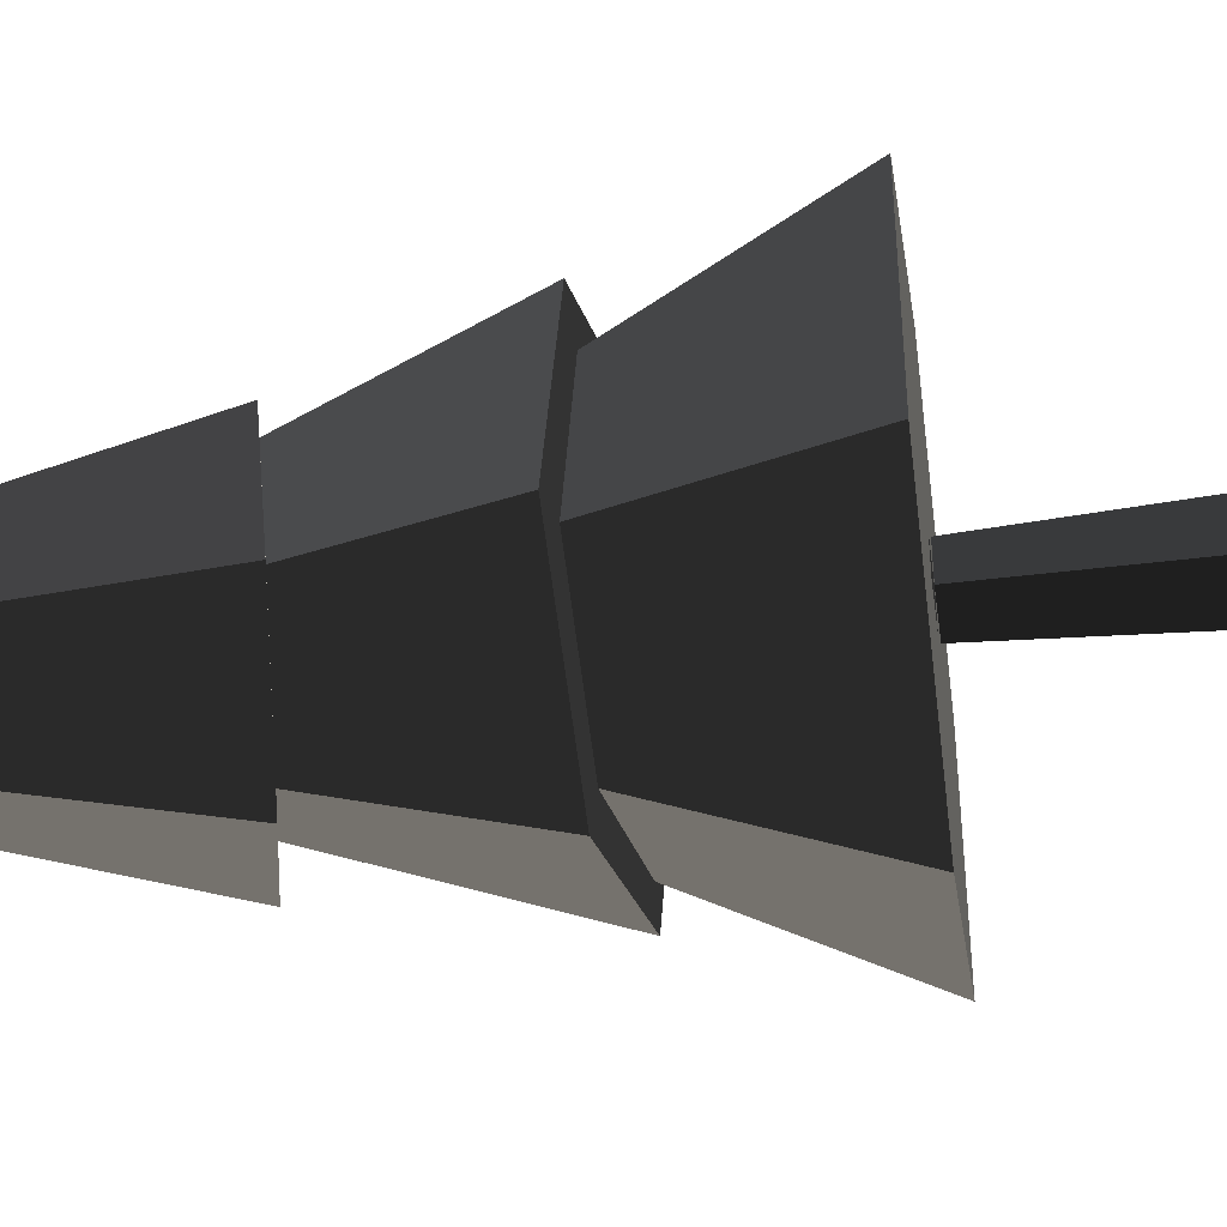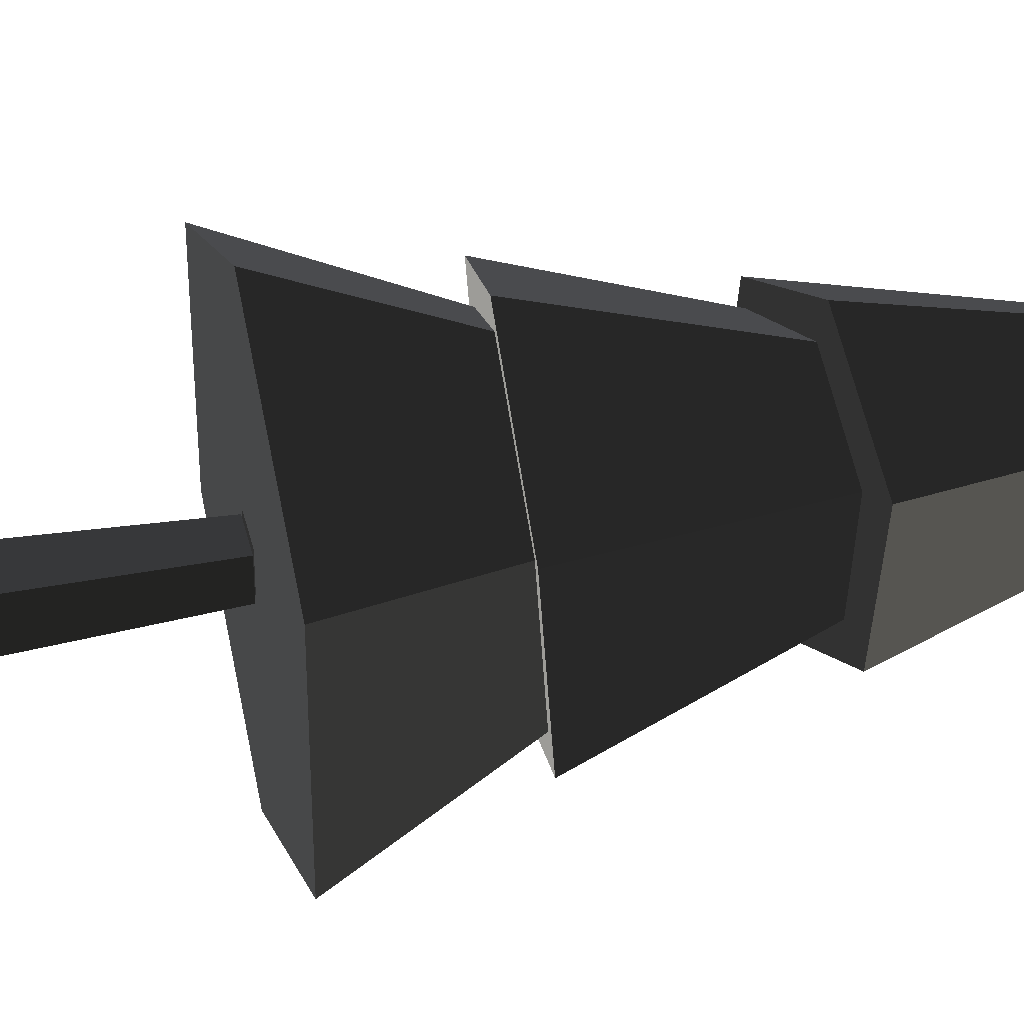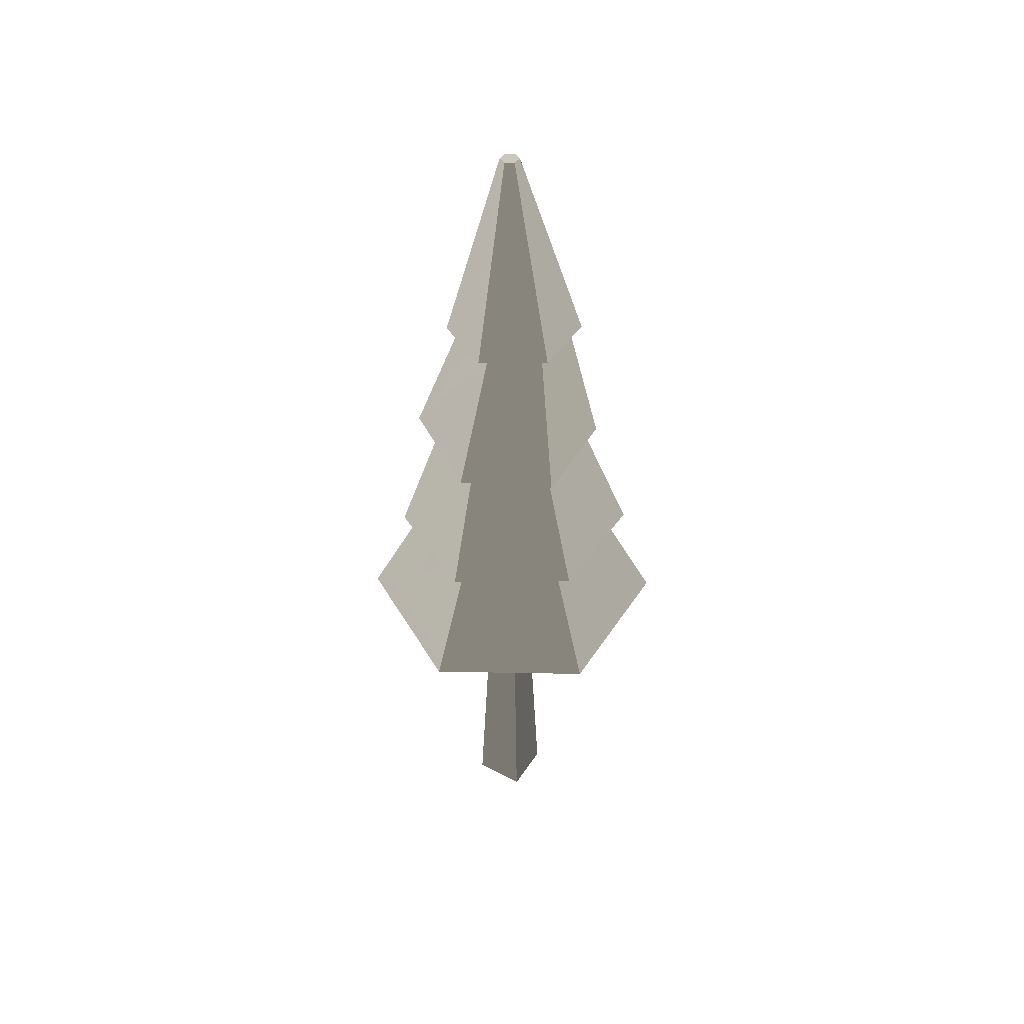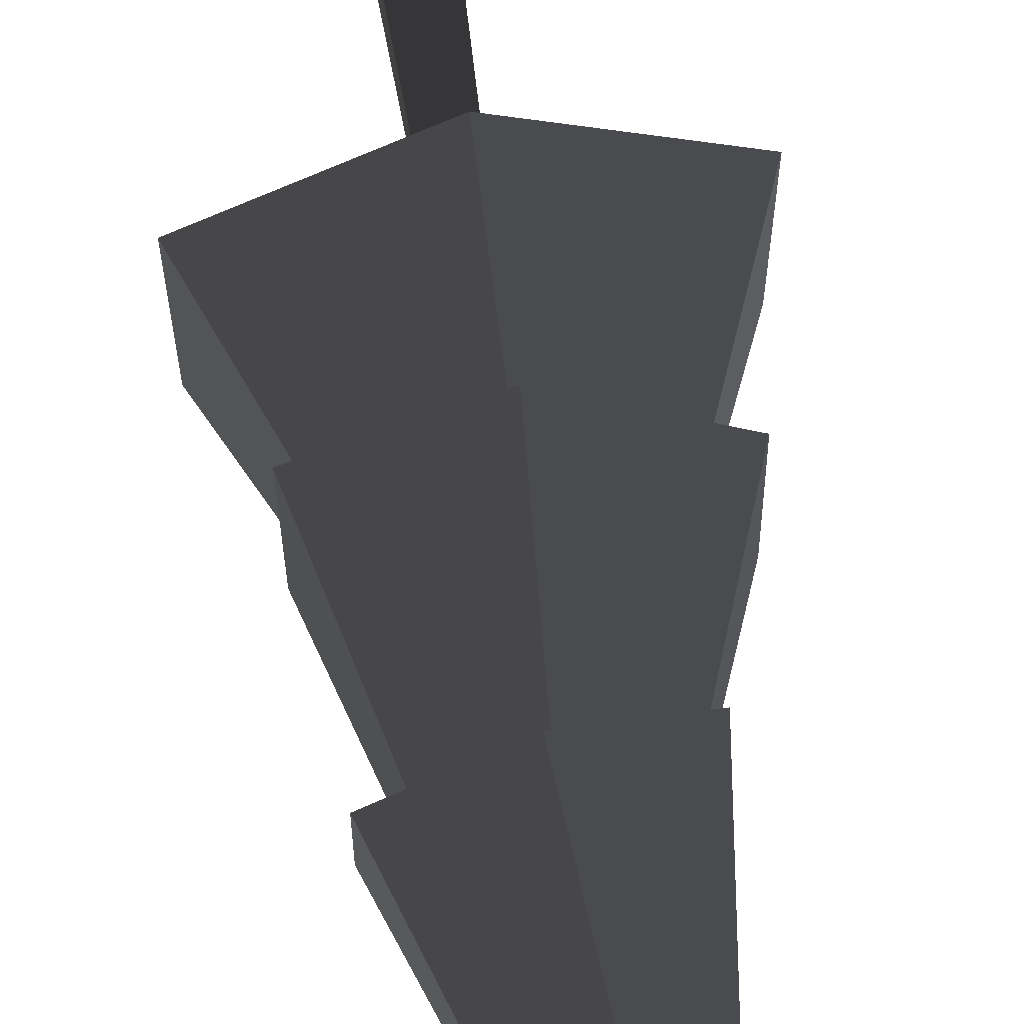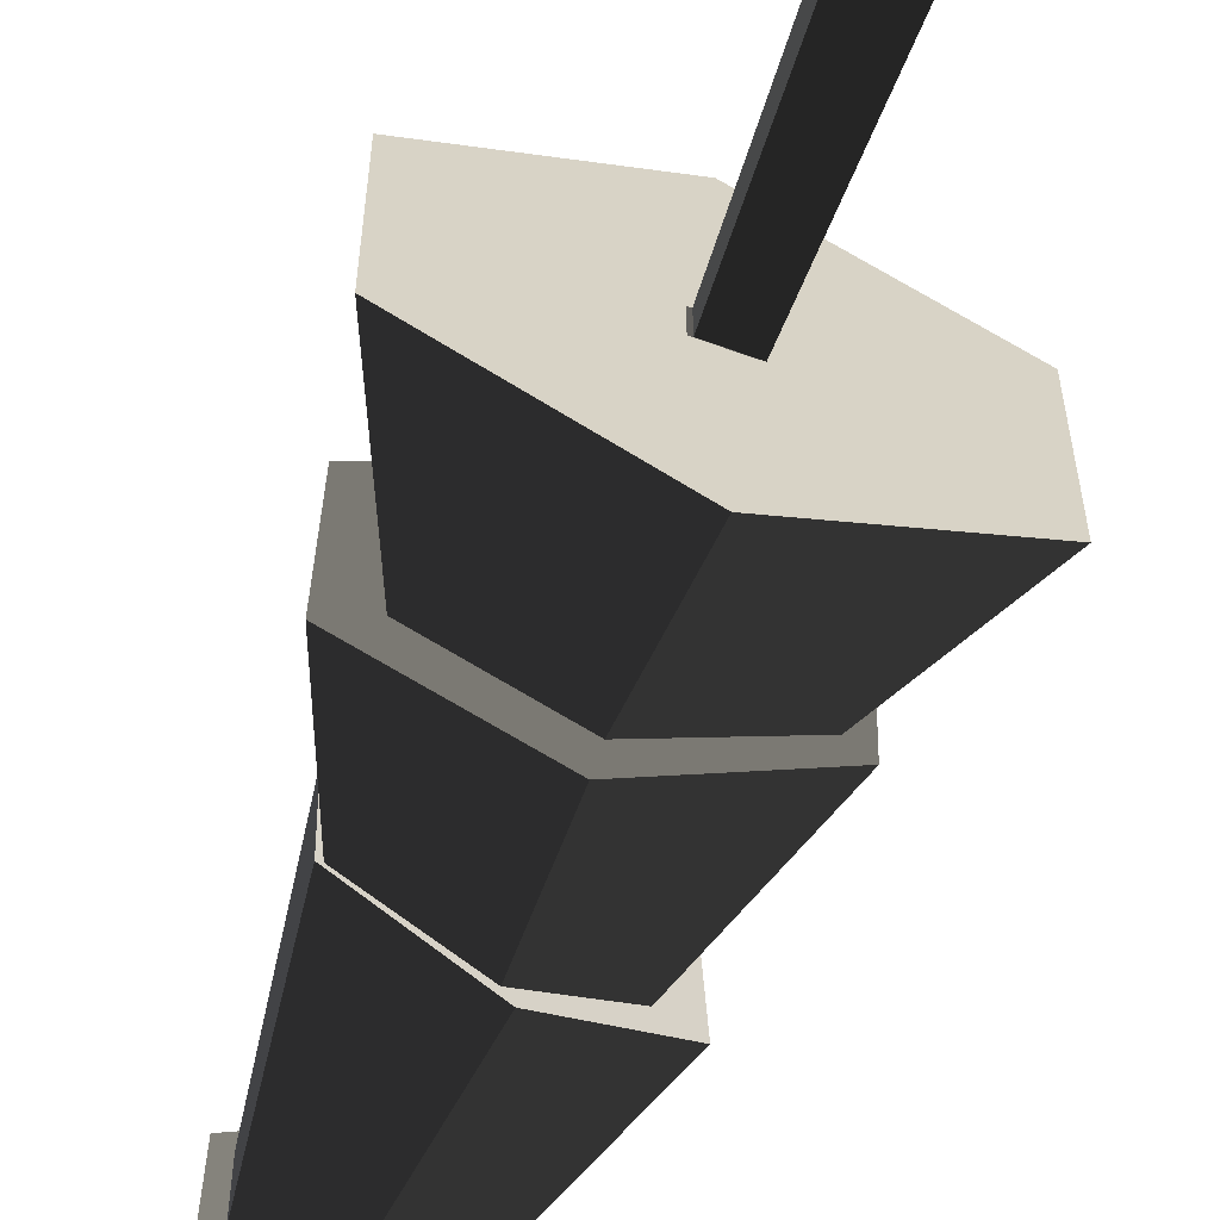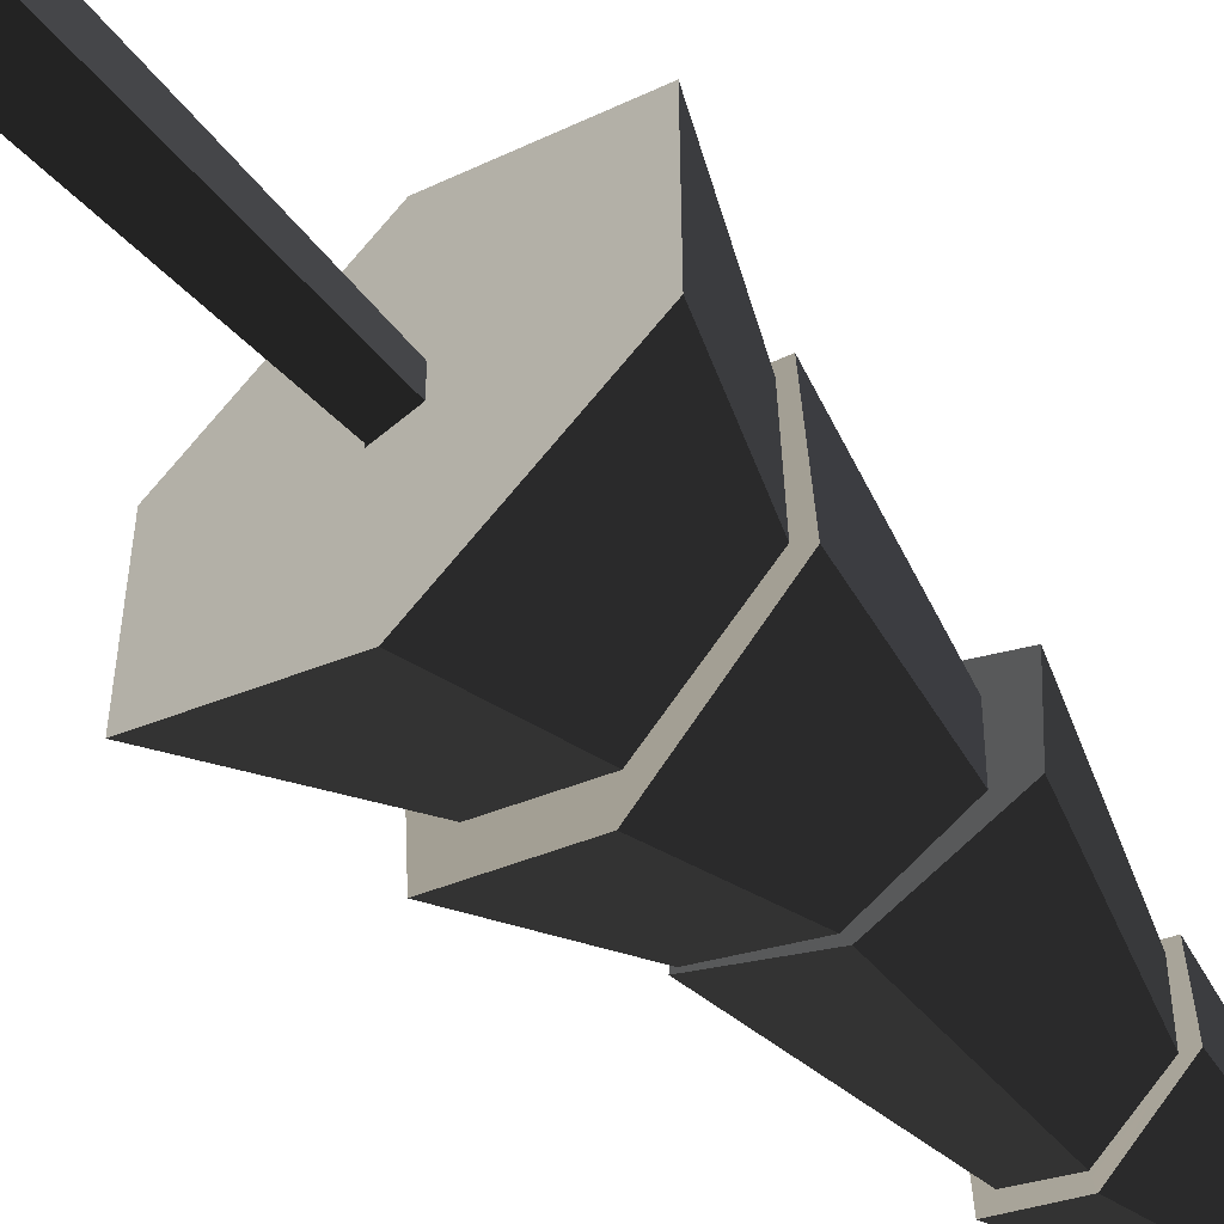
<metadata>
{"format":"obj","ext":"obj","renderer":"f3d","projection":"perspective","resolution":1024,"background":"white","views":[{"elev":-50.6,"azim":-82.9,"up":"+Z"},{"elev":41.0,"azim":76.8,"up":"+Z"},{"elev":46.8,"azim":-148.8,"up":"+Y"},{"elev":67.9,"azim":171.3,"up":"+Z"},{"elev":-64.8,"azim":-20.2,"up":"+Z"},{"elev":-57.2,"azim":41.6,"up":"+Z"}]}
</metadata>
<code>
o mesh_0
v 0.1122 1.071 -0.05405
v 0.1747 0.8271 -0.1111
v -0.01216 0.8491 -0.2184
v -0.01216 0.8491 -0.2184
v 0.000439 1.05 -0.1316
v 0.1122 1.071 -0.05405
v 0.01964 1.67 0.003654
v 0.09064 1.321 -0.06345
v -0.01296 1.332 -0.1229
v -0.01296 1.332 -0.1229
v 0.005139 1.671 -0.004746
v 0.01964 1.67 0.003654
v 0.01064 1.05 -0.1537
v -0.1335 1.038 -0.06905
v -0.09626 1.333 -0.04905
v -0.09626 1.333 -0.04905
v -0.01736 1.331 -0.09675
v 0.01064 1.05 -0.1537
v -0.1165 1.335 -0.06285
v -0.1165 1.329 0.05675
v -0.009361 1.671 0.02045
v -0.009361 1.671 0.02045
v -0.009361 1.672 0.003654
v -0.1165 1.335 -0.06285
v 0.1077 1.081 0.07025
v 0.1747 0.8129 0.1048
v 0.1747 0.8271 -0.1111
v 0.1747 0.8271 -0.1111
v 0.1122 1.071 -0.05405
v 0.1077 1.081 0.07025
v -0.2441 0.6285 0.1431
v -0.003861 0.6285 0.2817
v -0.003861 0.8219 0.1855
v -0.003861 0.8219 0.1855
v -0.153 0.84 0.09035
v -0.2441 0.6285 0.1431
v -0.1269 1.039 -0.06535
v -0.1335 1.051 0.09805
v -0.1335 1.038 -0.06905
v -0.1335 1.038 -0.06905
v 0.01064 1.05 -0.1537
v -0.1269 1.039 -0.06535
v 0.01064 1.05 -0.1537
v 0.000439 1.05 -0.1316
v -0.1269 1.039 -0.06535
v 0.01064 1.05 -0.1537
v 0.1122 1.071 -0.05405
v 0.000439 1.05 -0.1316
v 0.01064 1.05 -0.1537
v 0.1547 1.075 -0.07145
v 0.1122 1.071 -0.05405
v -0.1335 1.051 0.09805
v -0.1269 1.039 -0.06535
v -0.1182 1.052 0.07745
v -0.1182 1.052 0.07745
v 0.01064 1.077 0.1805
v -0.1335 1.051 0.09805
v -0.1182 1.052 0.07745
v 0.002939 1.072 0.1349
v 0.01064 1.077 0.1805
v 0.002939 1.072 0.1349
v 0.1077 1.081 0.07025
v 0.01064 1.077 0.1805
v 0.1077 1.081 0.07025
v 0.1547 1.089 0.09565
v 0.01064 1.077 0.1805
v 0.1077 1.081 0.07025
v 0.1122 1.071 -0.05405
v 0.1547 1.089 0.09565
v 0.1122 1.071 -0.05405
v 0.1547 1.075 -0.07145
v 0.1547 1.089 0.09565
v -0.003861 0.6285 -0.273
v -0.2441 0.6285 -0.1343
v -0.1484 0.8508 -0.07905
v -0.1484 0.8508 -0.07905
v -0.003861 0.8449 -0.1653
v -0.003861 0.6285 -0.273
v 0.07554 1.316 0.04925
v 0.1547 1.089 0.09565
v 0.1547 1.075 -0.07145
v 0.1547 1.075 -0.07145
v 0.07054 1.322 -0.05275
v 0.07554 1.316 0.04925
v 0.000439 1.05 -0.1316
v -0.01216 0.8491 -0.2184
v -0.1991 0.8569 -0.1096
v -0.1991 0.8569 -0.1096
v -0.1269 1.039 -0.06535
v 0.000439 1.05 -0.1316
v -0.009361 1.672 0.003654
v -0.009361 1.671 0.02045
v 0.005139 1.669 0.02875
v 0.005139 1.669 0.02875
v 0.005139 1.671 -0.004746
v -0.009361 1.672 0.003654
v 0.005139 1.669 0.02875
v 0.01964 1.669 0.02035
v 0.005139 1.671 -0.004746
v 0.01964 1.669 0.02035
v 0.01964 1.67 0.003654
v 0.005139 1.671 -0.004746
v 0.1547 1.075 -0.07145
v 0.01064 1.05 -0.1537
v -0.01736 1.331 -0.09675
v -0.01736 1.331 -0.09675
v 0.07054 1.322 -0.05275
v 0.1547 1.075 -0.07145
v -0.09626 1.333 -0.04905
v -0.1165 1.329 0.05675
v -0.1165 1.335 -0.06285
v -0.1165 1.335 -0.06285
v -0.01296 1.332 -0.1229
v -0.09626 1.333 -0.04905
v -0.09626 1.333 -0.04905
v -0.09786 1.328 0.04375
v -0.1165 1.329 0.05675
v -0.01296 1.332 -0.1229
v -0.01736 1.331 -0.09675
v -0.09626 1.333 -0.04905
v -0.01296 1.332 -0.1229
v 0.07054 1.322 -0.05275
v -0.01736 1.331 -0.09675
v -0.01296 1.332 -0.1229
v 0.09064 1.321 -0.06345
v 0.07054 1.322 -0.05275
v 0.09064 1.321 -0.06345
v 0.07554 1.316 0.04925
v 0.07054 1.322 -0.05275
v -0.01296 1.318 0.1163
v -0.1165 1.329 0.05675
v -0.09786 1.328 0.04375
v -0.09786 1.328 0.04375
v -0.01456 1.319 0.09795
v -0.01296 1.318 0.1163
v -0.01456 1.319 0.09795
v 0.07554 1.316 0.04925
v -0.01296 1.318 0.1163
v 0.07554 1.316 0.04925
v 0.09064 1.315 0.05615
v -0.01296 1.318 0.1163
v 0.07554 1.316 0.04925
v 0.09064 1.321 -0.06345
v 0.09064 1.315 0.05615
v -0.09786 1.328 0.04375
v -0.1335 1.051 0.09805
v 0.01064 1.077 0.1805
v 0.01064 1.077 0.1805
v -0.01456 1.319 0.09795
v -0.09786 1.328 0.04375
v -0.1991 0.8569 -0.1096
v -0.1991 0.8427 0.1063
v -0.1182 1.052 0.07745
v -0.1182 1.052 0.07745
v -0.1269 1.039 -0.06535
v -0.1991 0.8569 -0.1096
v -0.01456 1.319 0.09795
v 0.01064 1.077 0.1805
v 0.1547 1.089 0.09565
v 0.1547 1.089 0.09565
v 0.07554 1.316 0.04925
v -0.01456 1.319 0.09795
v -0.003861 0.6285 0.2817
v 0.2362 0.6285 0.1431
v 0.1559 0.815 0.09665
v 0.1559 0.815 0.09665
v -0.003861 0.8219 0.1855
v -0.003861 0.6285 0.2817
v -0.01296 1.318 0.1163
v 0.09064 1.315 0.05615
v 0.01964 1.669 0.02035
v 0.01964 1.669 0.02035
v 0.005139 1.669 0.02875
v -0.01296 1.318 0.1163
v -0.1165 1.329 0.05675
v -0.01296 1.318 0.1163
v 0.005139 1.669 0.02875
v 0.005139 1.669 0.02875
v -0.009361 1.671 0.02045
v -0.1165 1.329 0.05675
v 0.01964 1.669 0.02035
v 0.09064 1.315 0.05615
v 0.09064 1.321 -0.06345
v 0.09064 1.321 -0.06345
v 0.01964 1.67 0.003654
v 0.01964 1.669 0.02035
v -0.1335 1.038 -0.06905
v -0.1335 1.051 0.09805
v -0.09786 1.328 0.04375
v -0.09786 1.328 0.04375
v -0.09626 1.333 -0.04905
v -0.1335 1.038 -0.06905
v 0.005139 1.671 -0.004746
v -0.01296 1.332 -0.1229
v -0.1165 1.335 -0.06285
v -0.1165 1.335 -0.06285
v -0.009361 1.672 0.003654
v 0.005139 1.671 -0.004746
v -0.2441 0.6285 0.1431
v -0.2441 0.6285 -0.1343
v -0.003861 0.6285 -0.273
v -0.003861 0.6285 -0.273
v -0.02846 0.6285 -0.02015
v -0.2441 0.6285 0.1431
v -0.003861 0.6285 -0.273
v 0.02064 0.6285 -0.02015
v -0.02846 0.6285 -0.02015
v -0.003861 0.6285 -0.273
v 0.2362 0.6285 -0.1343
v 0.02064 0.6285 -0.02015
v 0.2362 0.6285 -0.1343
v 0.02064 0.6285 0.02885
v 0.02064 0.6285 -0.02015
v -0.2441 0.6285 0.1431
v -0.02846 0.6285 -0.02015
v -0.02846 0.6285 0.02885
v -0.02846 0.6285 0.02885
v -0.003861 0.6285 0.2817
v -0.2441 0.6285 0.1431
v -0.02846 0.6285 0.02885
v 0.02064 0.6285 0.02885
v -0.003861 0.6285 0.2817
v 0.02064 0.6285 0.02885
v 0.2362 0.6285 0.1431
v -0.003861 0.6285 0.2817
v 0.02064 0.6285 0.02885
v 0.2362 0.6285 -0.1343
v 0.2362 0.6285 0.1431
v 0.2362 0.6285 -0.1343
v -0.003861 0.6285 -0.273
v -0.003861 0.8449 -0.1653
v -0.003861 0.8449 -0.1653
v 0.1506 0.8273 -0.08485
v 0.2362 0.6285 -0.1343
v -0.2441 0.6285 -0.1343
v -0.2441 0.6285 0.1431
v -0.153 0.84 0.09035
v -0.153 0.84 0.09035
v -0.1484 0.8508 -0.07905
v -0.2441 0.6285 -0.1343
v 0.1559 0.815 0.09665
v 0.2362 0.6285 0.1431
v 0.2362 0.6285 -0.1343
v 0.2362 0.6285 -0.1343
v 0.1506 0.8273 -0.08485
v 0.1559 0.815 0.09665
v -0.01216 0.8207 0.2136
v 0.1747 0.8129 0.1048
v 0.1077 1.081 0.07025
v 0.1077 1.081 0.07025
v 0.002939 1.072 0.1349
v -0.01216 0.8207 0.2136
v -0.1991 0.8427 0.1063
v -0.01216 0.8207 0.2136
v 0.002939 1.072 0.1349
v 0.002939 1.072 0.1349
v -0.1182 1.052 0.07745
v -0.1991 0.8427 0.1063
v -0.1484 0.8508 -0.07905
v -0.1991 0.8427 0.1063
v -0.1991 0.8569 -0.1096
v -0.1991 0.8569 -0.1096
v -0.01216 0.8491 -0.2184
v -0.1484 0.8508 -0.07905
v -0.1484 0.8508 -0.07905
v -0.153 0.84 0.09035
v -0.1991 0.8427 0.1063
v -0.01216 0.8491 -0.2184
v -0.003861 0.8449 -0.1653
v -0.1484 0.8508 -0.07905
v -0.01216 0.8491 -0.2184
v 0.1747 0.8271 -0.1111
v -0.003861 0.8449 -0.1653
v 0.1747 0.8271 -0.1111
v 0.1506 0.8273 -0.08485
v -0.003861 0.8449 -0.1653
v 0.1747 0.8271 -0.1111
v 0.1559 0.815 0.09665
v 0.1506 0.8273 -0.08485
v -0.01216 0.8207 0.2136
v -0.1991 0.8427 0.1063
v -0.153 0.84 0.09035
v -0.153 0.84 0.09035
v -0.003861 0.8219 0.1855
v -0.01216 0.8207 0.2136
v -0.003861 0.8219 0.1855
v 0.1747 0.8129 0.1048
v -0.01216 0.8207 0.2136
v -0.003861 0.8219 0.1855
v 0.1559 0.815 0.09665
v 0.1747 0.8129 0.1048
v 0.1559 0.815 0.09665
v 0.1747 0.8271 -0.1111
v 0.1747 0.8129 0.1048
f 1 2 3
f 4 5 6
f 7 8 9
f 10 11 12
f 13 14 15
f 16 17 18
f 19 20 21
f 22 23 24
f 25 26 27
f 28 29 30
f 31 32 33
f 34 35 36
f 37 38 39
f 40 41 42
f 43 44 45
f 46 47 48
f 49 50 51
f 52 53 54
f 55 56 57
f 58 59 60
f 61 62 63
f 64 65 66
f 67 68 69
f 70 71 72
f 73 74 75
f 76 77 78
f 79 80 81
f 82 83 84
f 85 86 87
f 88 89 90
f 91 92 93
f 94 95 96
f 97 98 99
f 100 101 102
f 103 104 105
f 106 107 108
f 109 110 111
f 112 113 114
f 115 116 117
f 118 119 120
f 121 122 123
f 124 125 126
f 127 128 129
f 130 131 132
f 133 134 135
f 136 137 138
f 139 140 141
f 142 143 144
f 145 146 147
f 148 149 150
f 151 152 153
f 154 155 156
f 157 158 159
f 160 161 162
f 163 164 165
f 166 167 168
f 169 170 171
f 172 173 174
f 175 176 177
f 178 179 180
f 181 182 183
f 184 185 186
f 187 188 189
f 190 191 192
f 193 194 195
f 196 197 198
f 199 200 201
f 202 203 204
f 205 206 207
f 208 209 210
f 211 212 213
f 214 215 216
f 217 218 219
f 220 221 222
f 223 224 225
f 226 227 228
f 229 230 231
f 232 233 234
f 235 236 237
f 238 239 240
f 241 242 243
f 244 245 246
f 247 248 249
f 250 251 252
f 253 254 255
f 256 257 258
f 259 260 261
f 262 263 264
f 265 266 267
f 268 269 270
f 271 272 273
f 274 275 276
f 277 278 279
f 280 281 282
f 283 284 285
f 286 287 288
f 289 290 291
f 292 293 294
o mesh_1
v -0.04635 -0.0014 0.04786
v -0.04635 -0.0014 -0.04494
v 0.04635 -0.0014 -0.04494
v 0.04635 -0.0014 -0.04494
v 0.04635 -0.0014 0.04786
v -0.04635 -0.0014 0.04786
v -0.04635 -0.0014 0.04786
v 0.04635 -0.0014 0.04786
v 0.02455 0.6271 0.02596
v 0.02455 0.6271 0.02596
v -0.02455 0.6271 0.02596
v -0.04635 -0.0014 0.04786
v 0.02455 0.6271 0.02596
v 0.04635 -0.0014 0.04786
v 0.04635 -0.0014 -0.04494
v 0.04635 -0.0014 -0.04494
v 0.02455 0.6271 -0.02304
v 0.02455 0.6271 0.02596
v 0.04635 -0.0014 -0.04494
v -0.04635 -0.0014 -0.04494
v -0.02455 0.6271 -0.02304
v -0.02455 0.6271 -0.02304
v 0.02455 0.6271 -0.02304
v 0.04635 -0.0014 -0.04494
v -0.04635 -0.0014 -0.04494
v -0.04635 -0.0014 0.04786
v -0.02455 0.6271 0.02596
v -0.02455 0.6271 0.02596
v -0.02455 0.6271 -0.02304
v -0.04635 -0.0014 -0.04494
f 295 296 297
f 298 299 300
f 301 302 303
f 304 305 306
f 307 308 309
f 310 311 312
f 313 314 315
f 316 317 318
f 319 320 321
f 322 323 324

</code>
